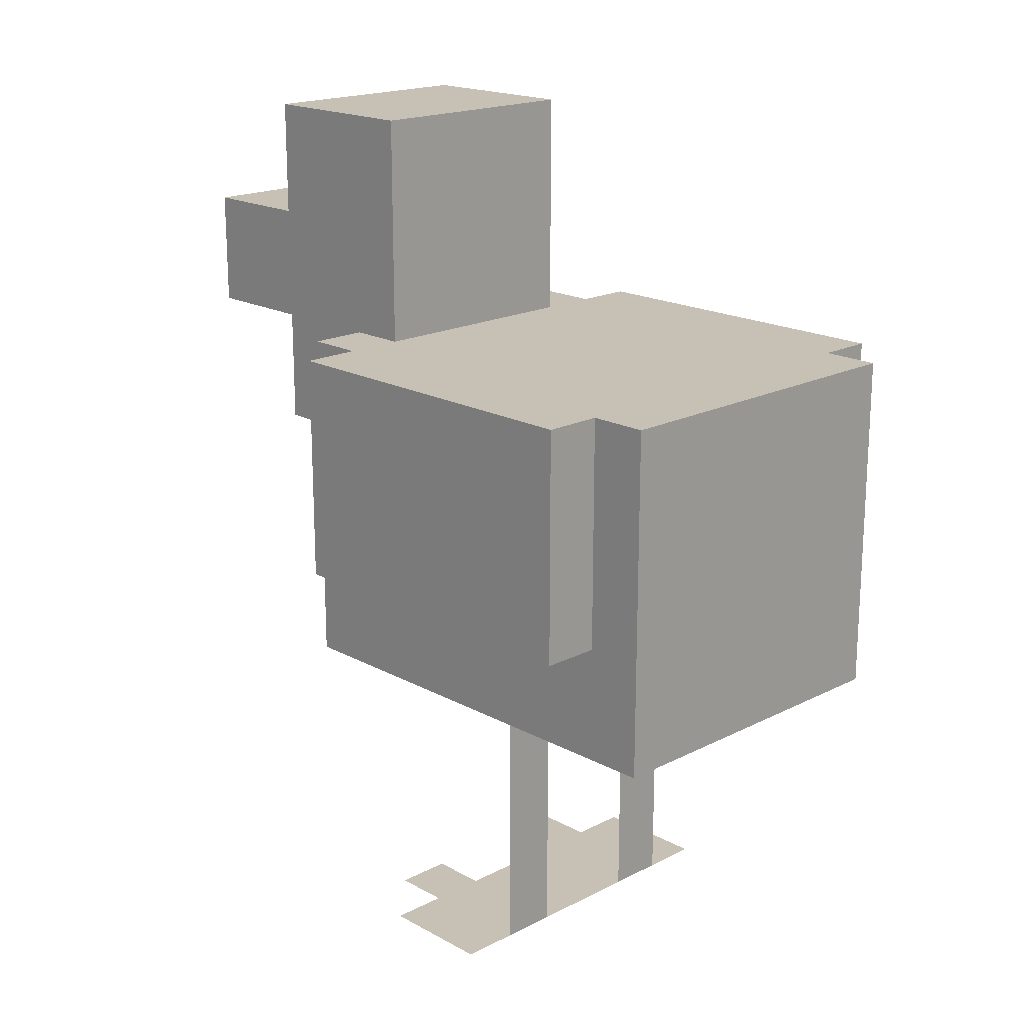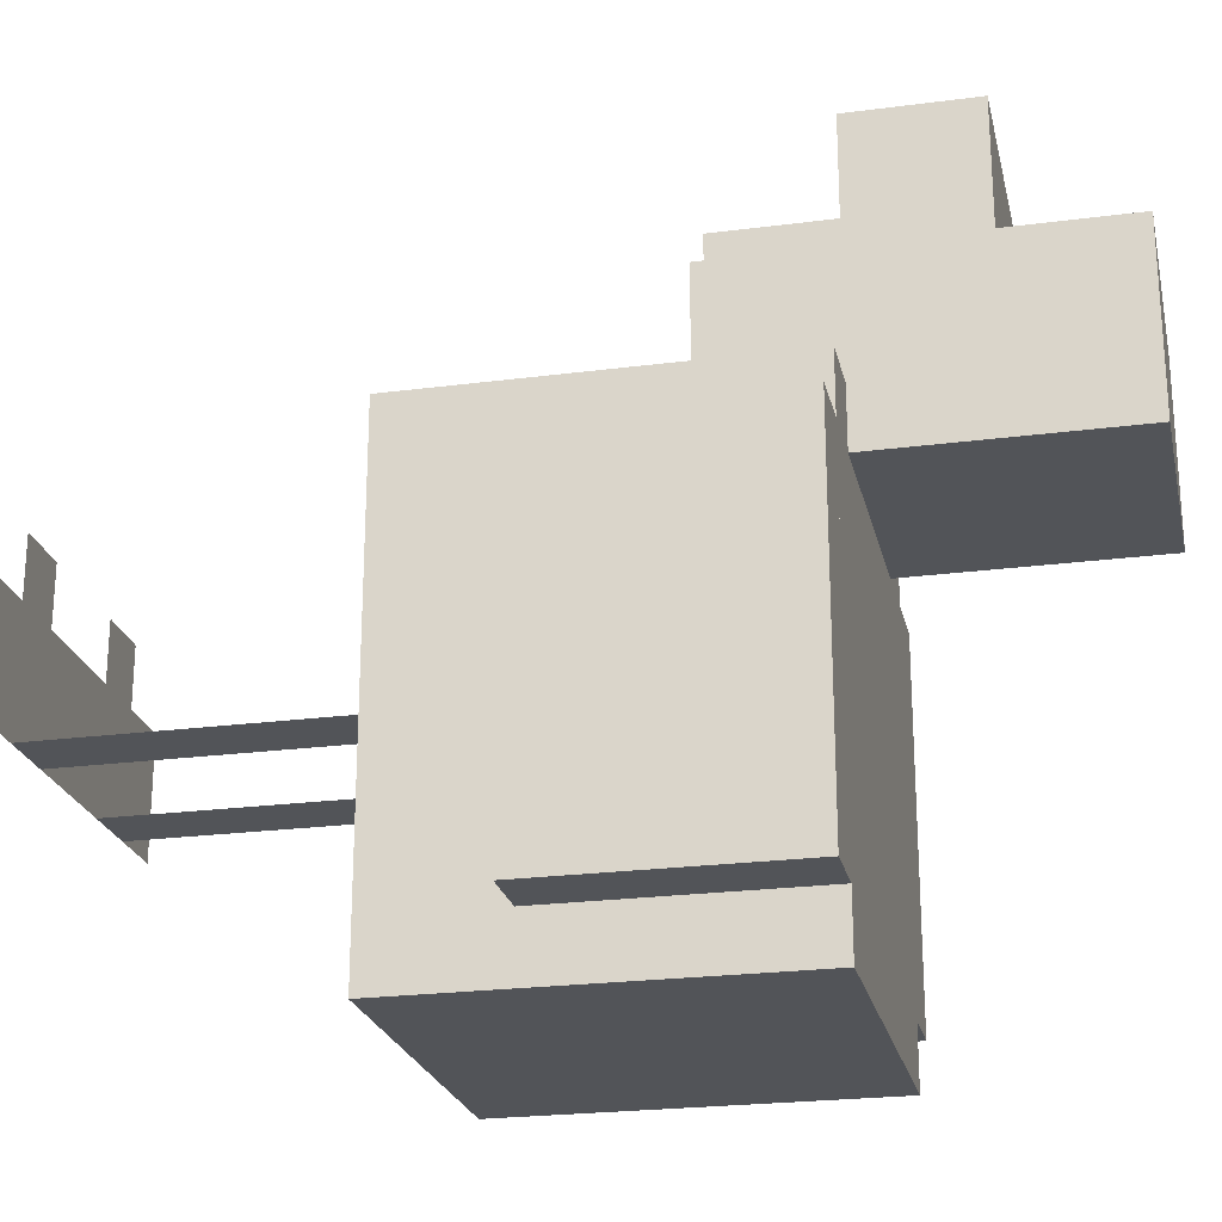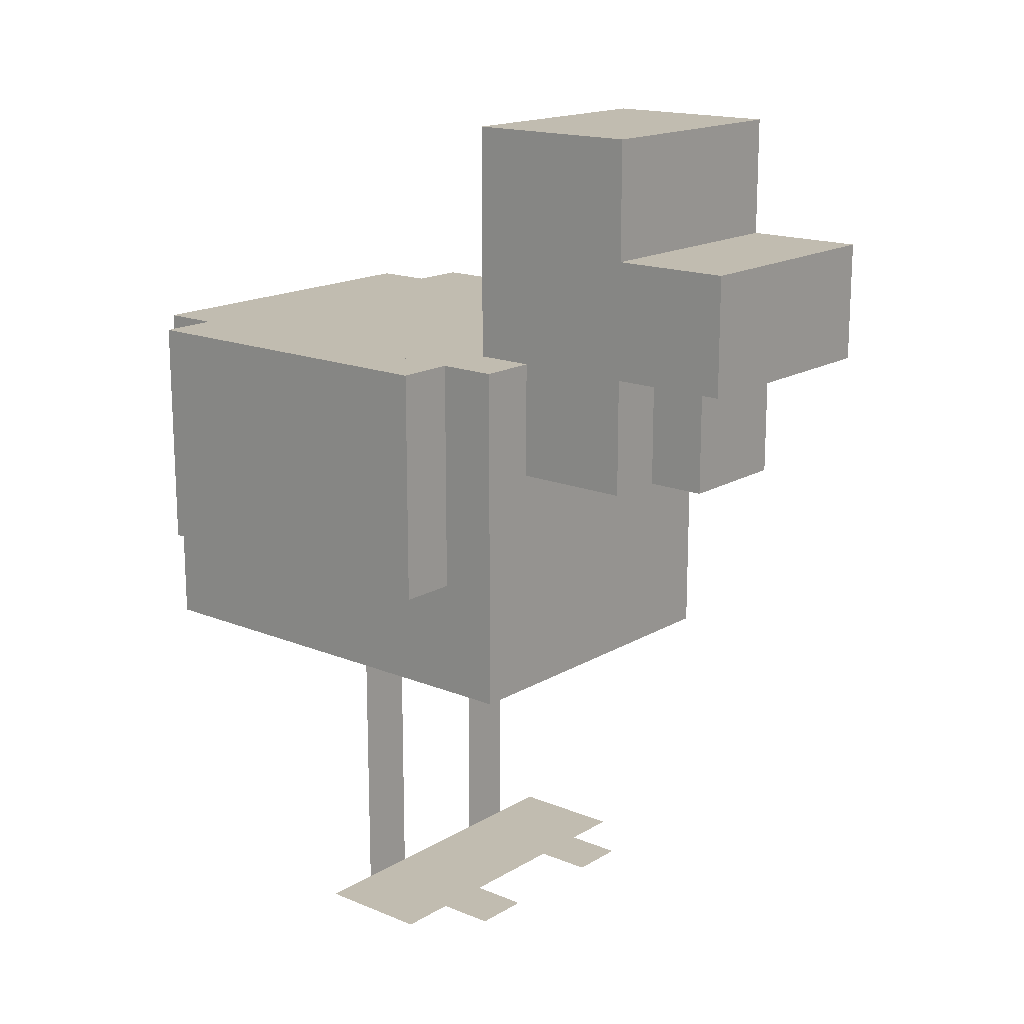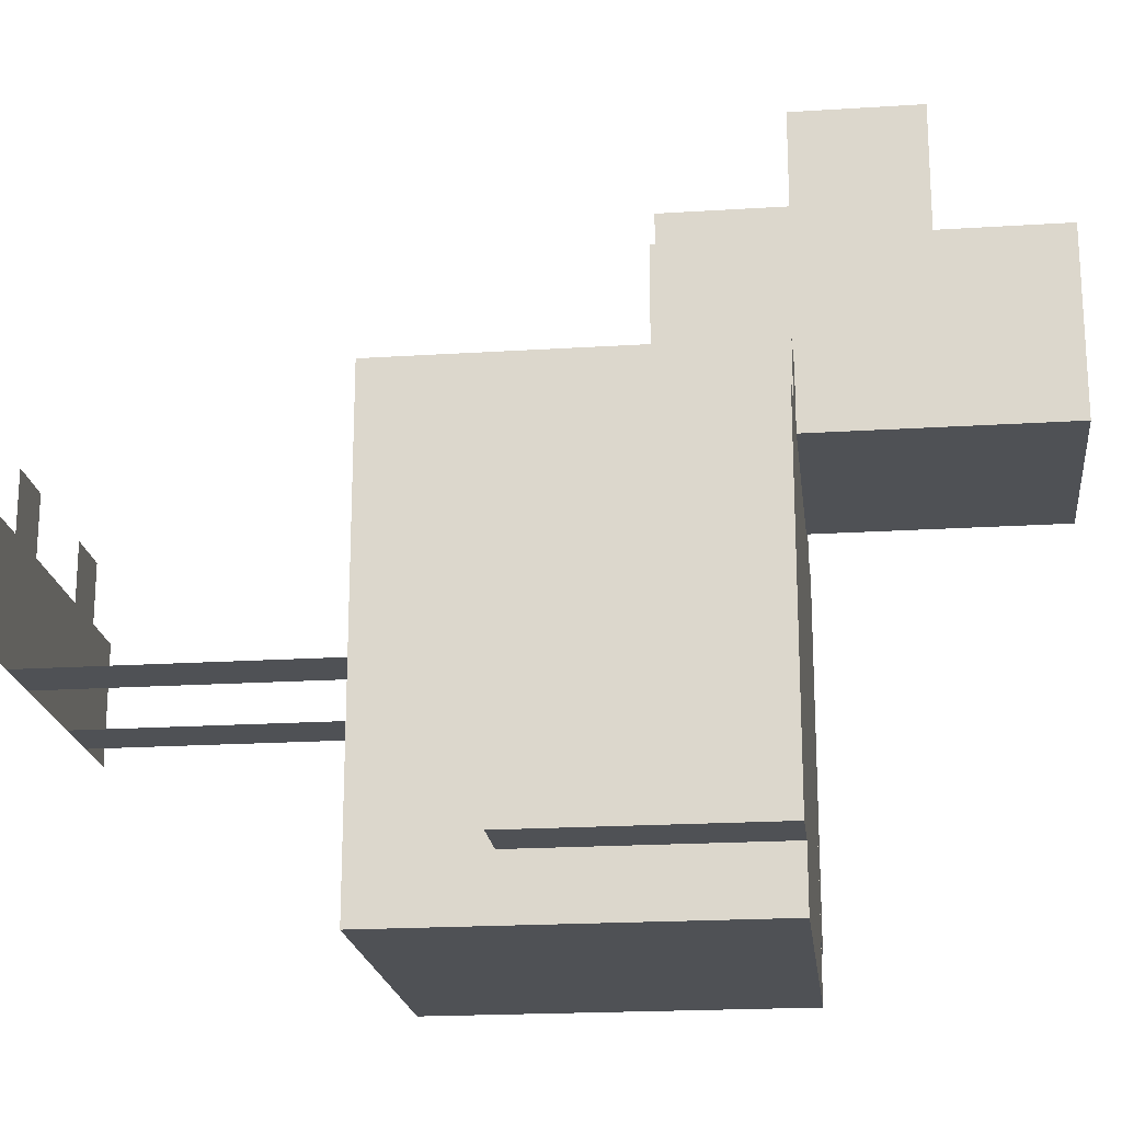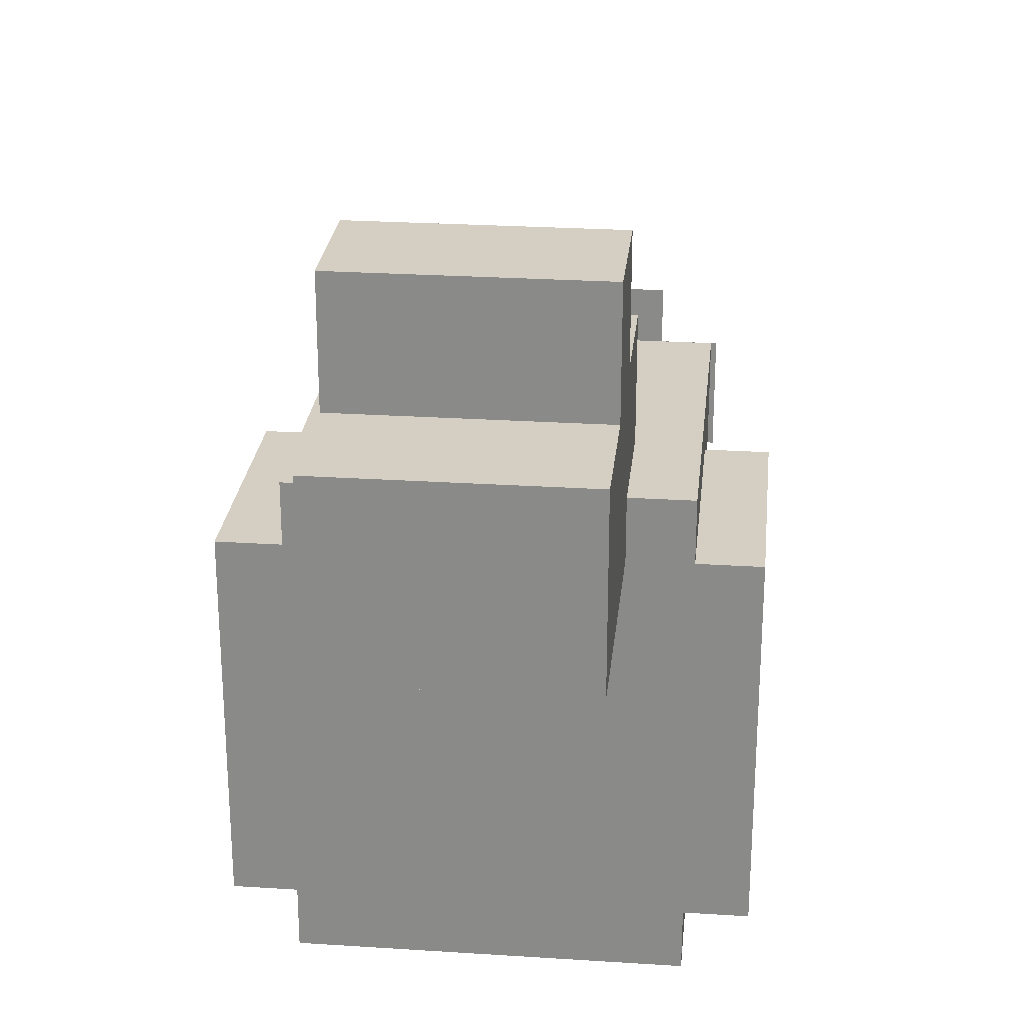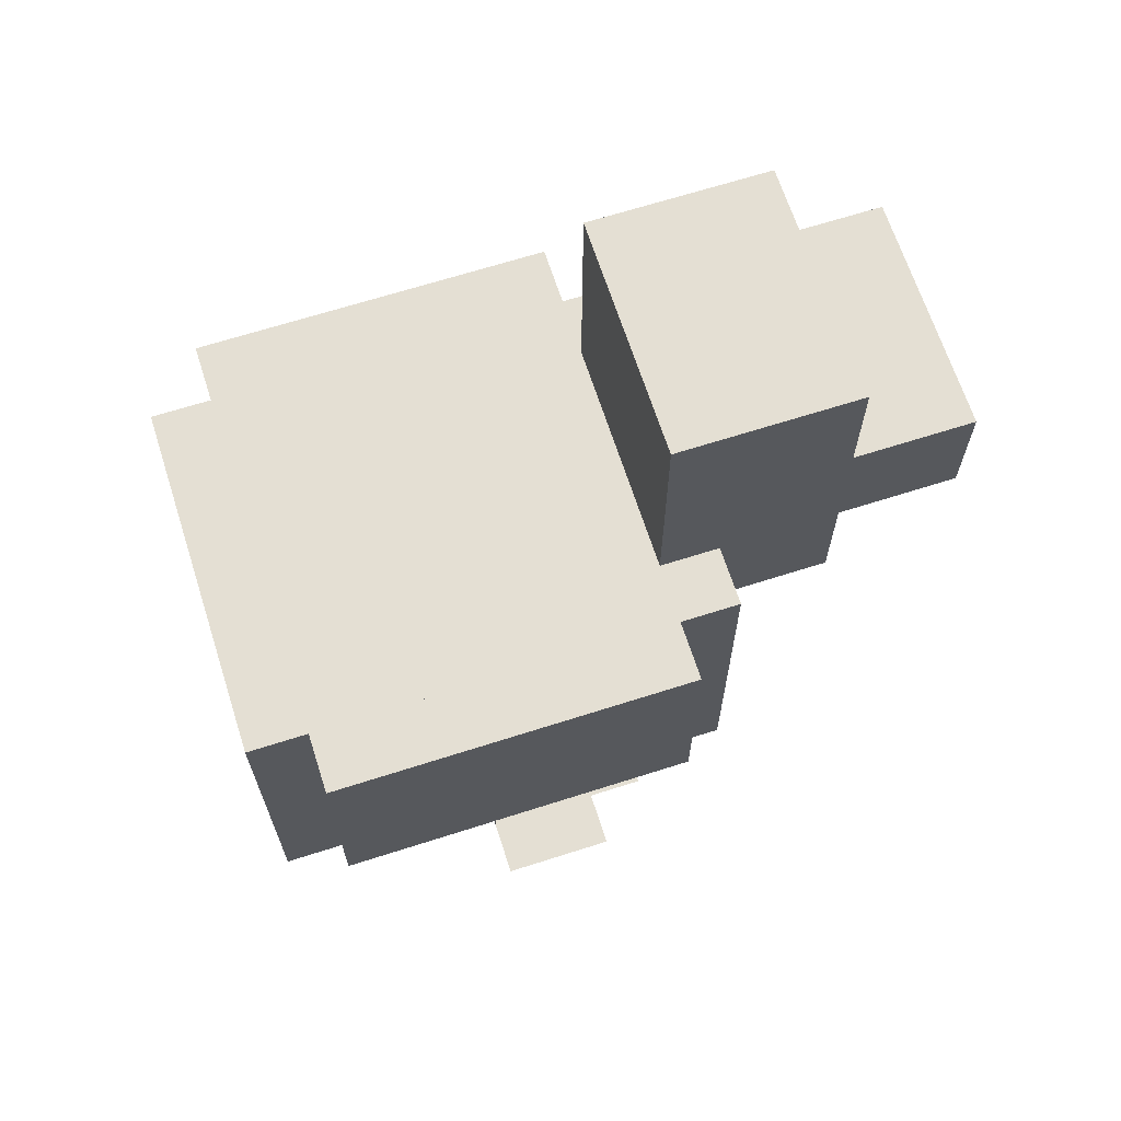
<metadata>
{"format":"obj","ext":"obj","renderer":"f3d","projection":"perspective","resolution":1024,"background":"white","views":[{"elev":18.6,"azim":135.9,"up":"+Y"},{"elev":-23.3,"azim":102.5,"up":"+Z"},{"elev":16.5,"azim":-50.1,"up":"+Y"},{"elev":-19.9,"azim":96.7,"up":"+Z"},{"elev":25.7,"azim":-174.1,"up":"+Z"},{"elev":66.7,"azim":-107.8,"up":"+Y"}]}
</metadata>
<code>
v -3 -2.5 -6
v 3 -2.5 -6
v -3 3.5 -6
v 3 3.5 -6
v -3 -2.5 2
v 3 -2.5 2
v -3 3.5 2
v 3 3.5 2
v 3 -0.5 -5
v 4 -0.5 -5
v 3 3.5 -5
v 4 3.5 -5
v 3 -0.5 1
v 4 -0.5 1
v 3 3.5 1
v 4 3.5 1
v -1 1.5 4
v 1 1.5 4
v -1 3.5 4
v 1 3.5 4
v -1 1.5 5
v 1 1.5 5
v -1 3.5 5
v 1 3.5 5
v -2 3.5 4
v 2 3.5 4
v -2 5.5 4
v 2 5.5 4
v -2 3.5 6
v 2 3.5 6
v -2 5.5 6
v 2 5.5 6
v -2 1.5 1
v 2 1.5 1
v -2 7.5 1
v 2 7.5 1
v -2 1.5 4
v 2 1.5 4
v -2 7.5 4
v 2 7.5 4
v -3 -0.5 -5
v -4 -0.5 -5
v -3 3.5 -5
v -4 3.5 -5
v -3 -0.5 1
v -4 -0.5 1
v -3 3.5 1
v -4 3.5 1
v -1 -7.5 -2
v -2 -7.5 -2
v -1 -2.5 -2
v -2 -2.5 -2
v -1 -7.5 2.086e-07
v -2 -7.5 2.086e-07
v -3 -7.5 -2
v -3 -7.5 2.086e-07
v -5.676e-08 -7.5 -2
v -5.676e-08 -7.5 2.086e-07
v -1 -7.5 1
v -2 -7.5 1
v 1 -7.5 -2
v 2 -7.5 -2
v 1 -2.5 -2
v 2 -2.5 -2
v 1 -7.5 2.086e-07
v 2 -7.5 2.086e-07
v 3 -7.5 -2
v 3 -7.5 2.086e-07
v -5.676e-08 -7.5 -2
v -5.676e-08 -7.5 2.086e-07
v 1 -7.5 1
v 2 -7.5 1
g Chicken
f 1 3 4 2
f 5 6 8 7
f 1 2 6 5
f 2 4 8 6
f 4 3 7 8
f 3 1 5 7
f 9 11 12 10
f 13 14 16 15
f 9 10 14 13
f 10 12 16 14
f 12 11 15 16
f 11 9 13 15
f 21 22 24 23
f 17 18 22 21
f 18 20 24 22
f 19 17 21 23
f 25 27 28 26
f 29 30 32 31
f 25 26 30 29
f 26 28 32 30
f 28 27 31 32
f 27 25 29 31
f 33 35 36 34
f 37 38 40 39
f 33 34 38 37
f 34 36 40 38
f 36 35 39 40
f 35 33 37 39
f 41 42 44 43
f 45 47 48 46
f 41 45 46 42
f 42 46 48 44
f 44 48 47 43
f 43 47 45 41
f 52 50 49 51
f 50 54 53 49
f 50 55 56 54
f 53 58 57 49
f 54 60 59 53
f 61 62 64 63
f 62 61 65 66
f 62 66 68 67
f 65 61 69 70
f 66 65 71 72

</code>
